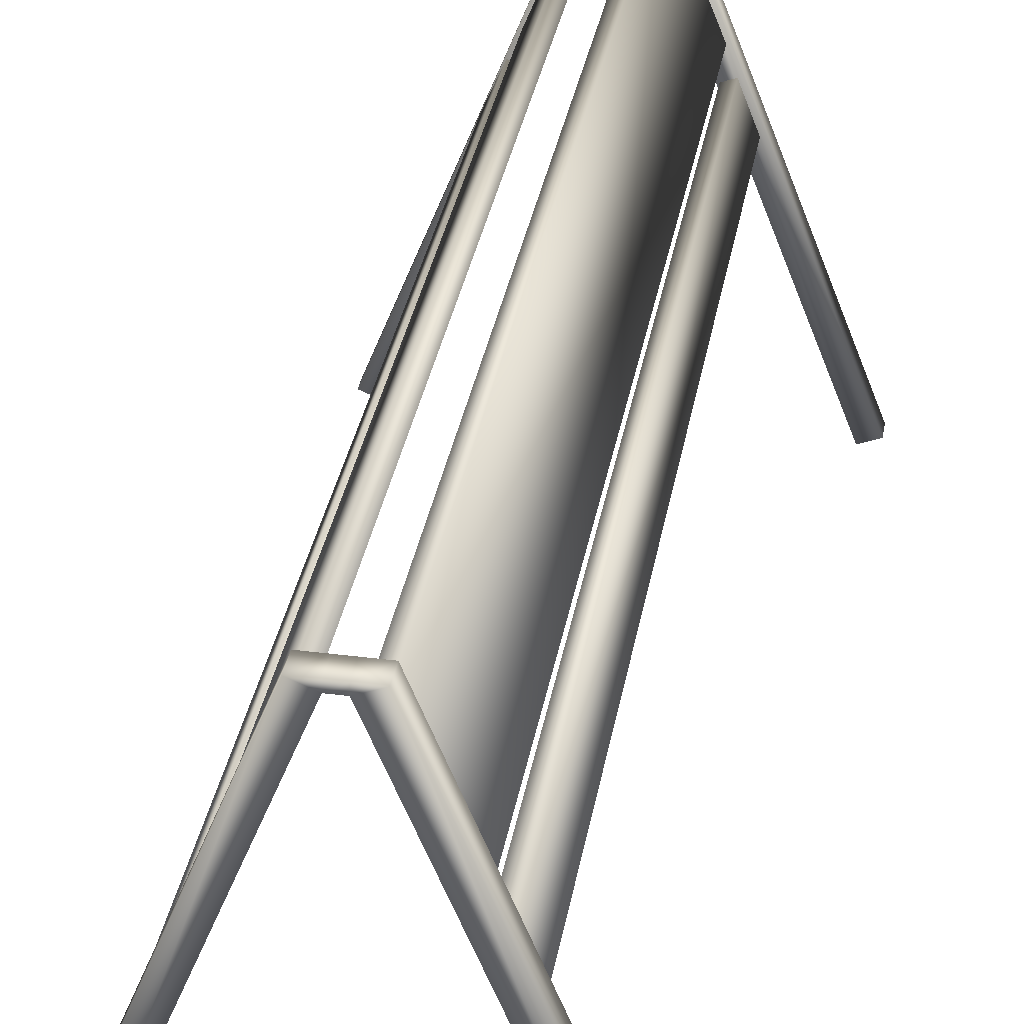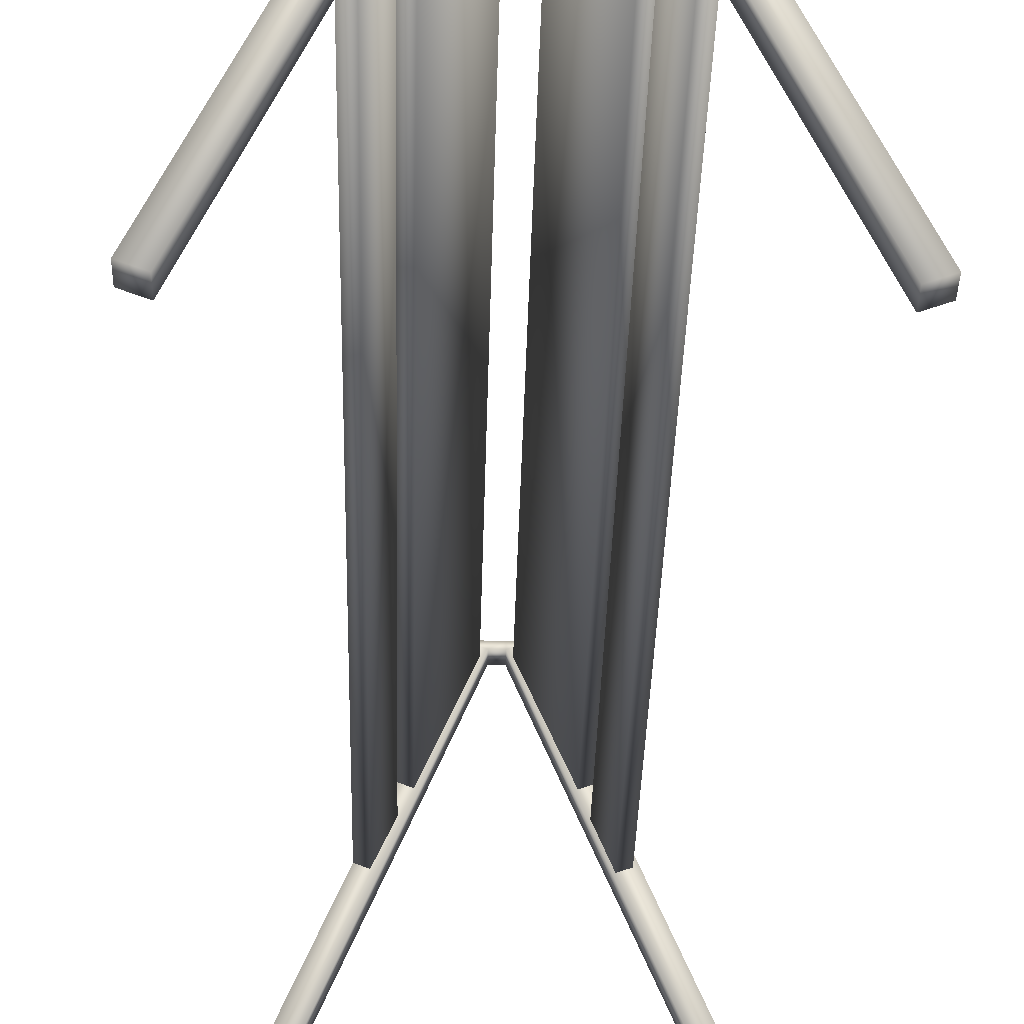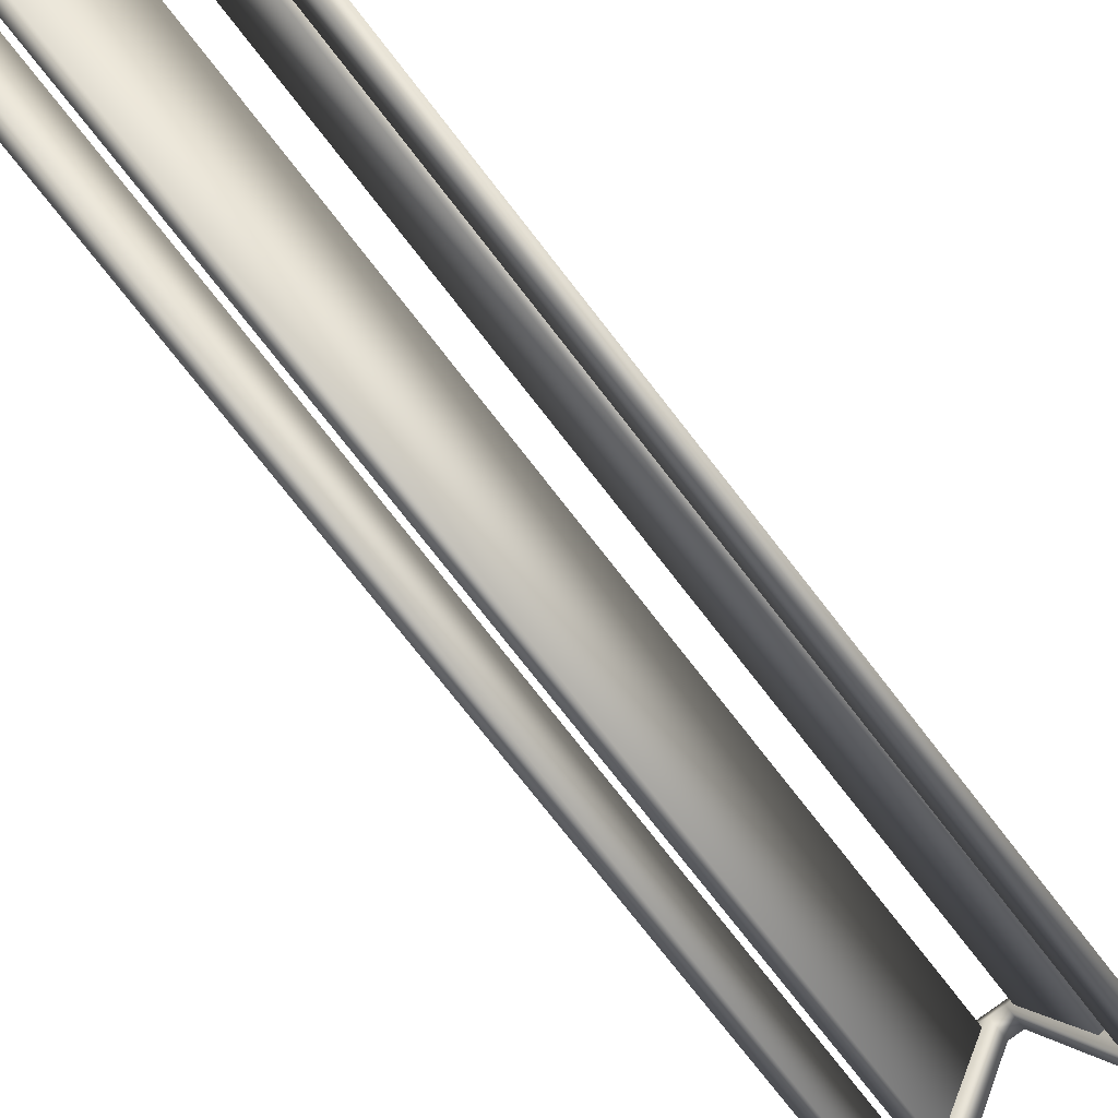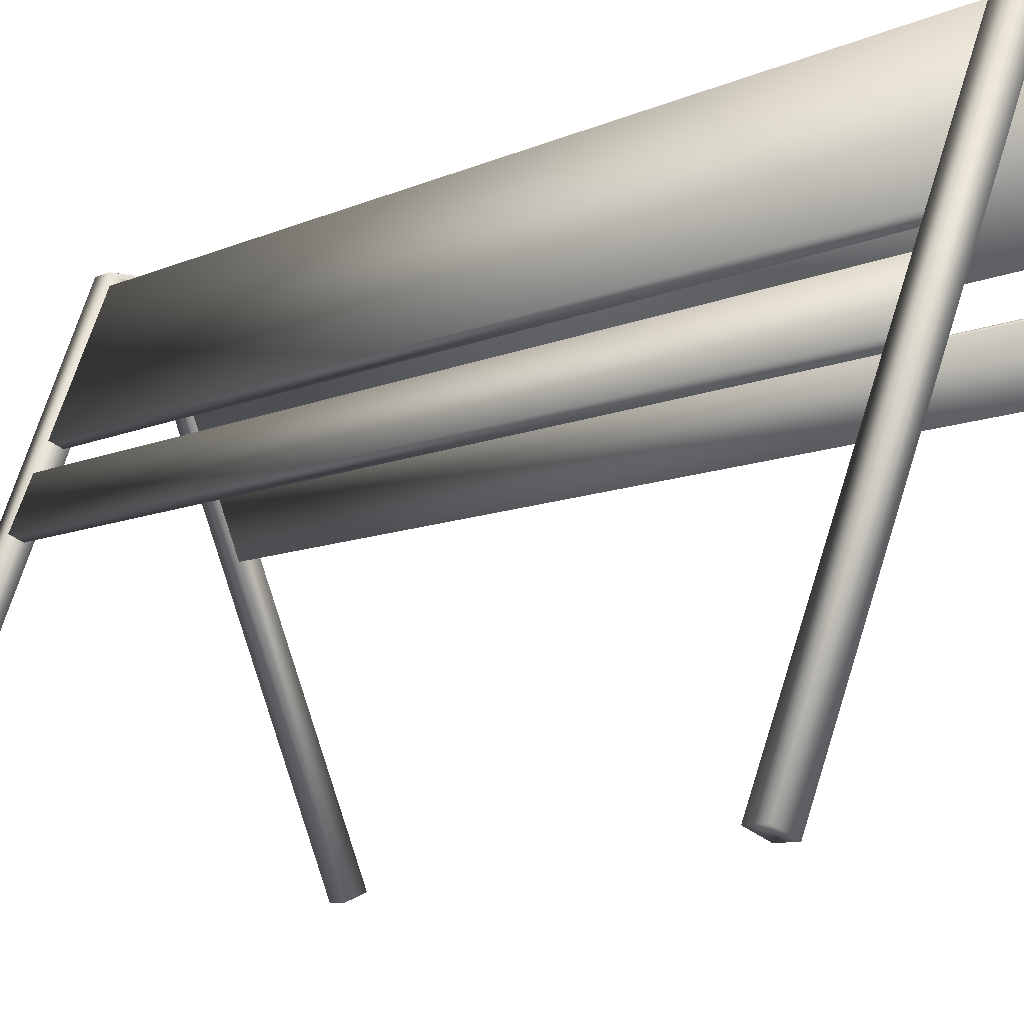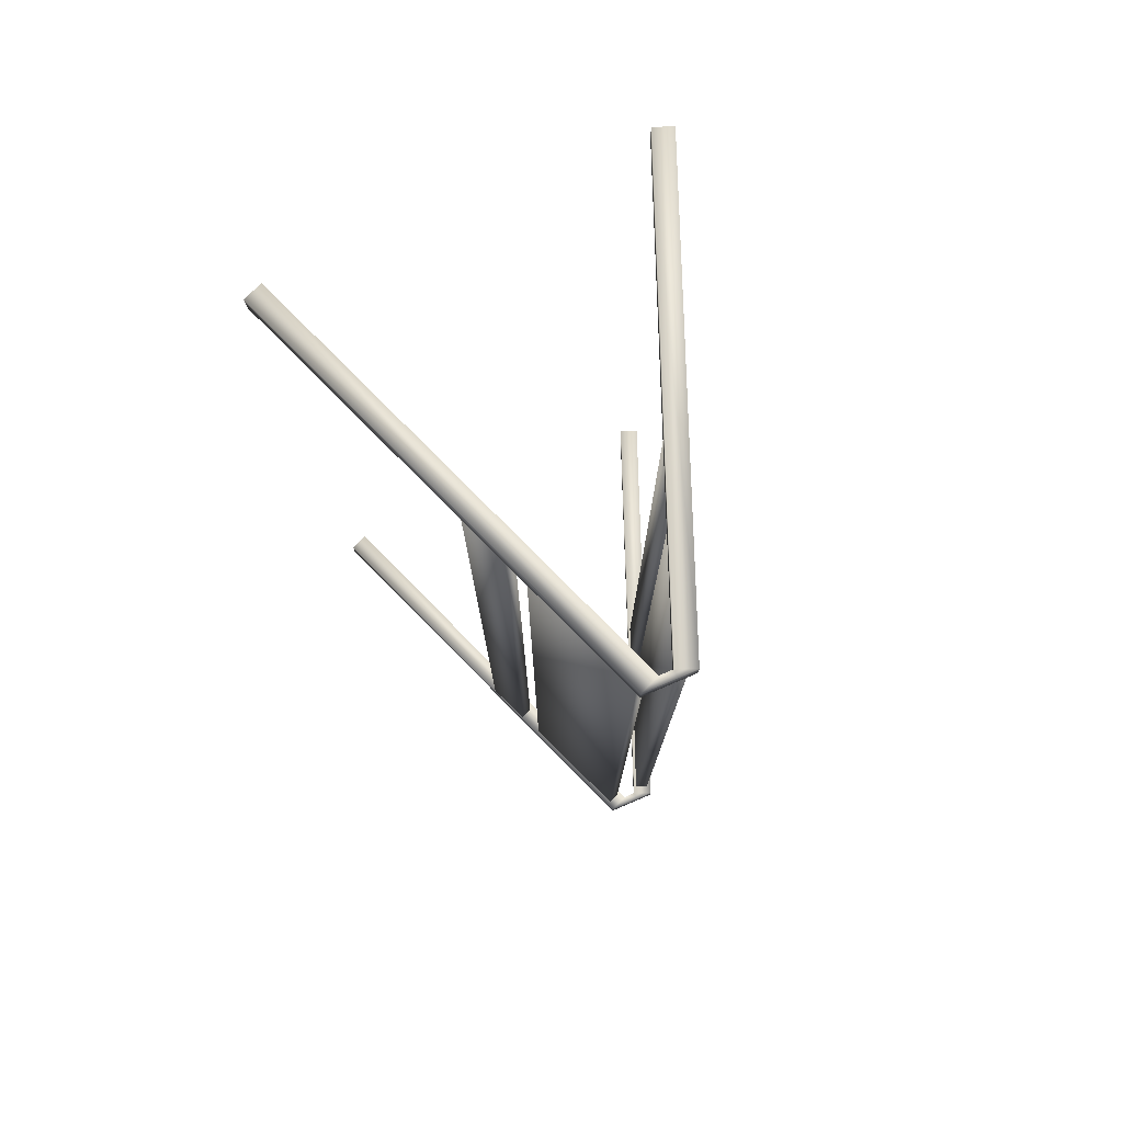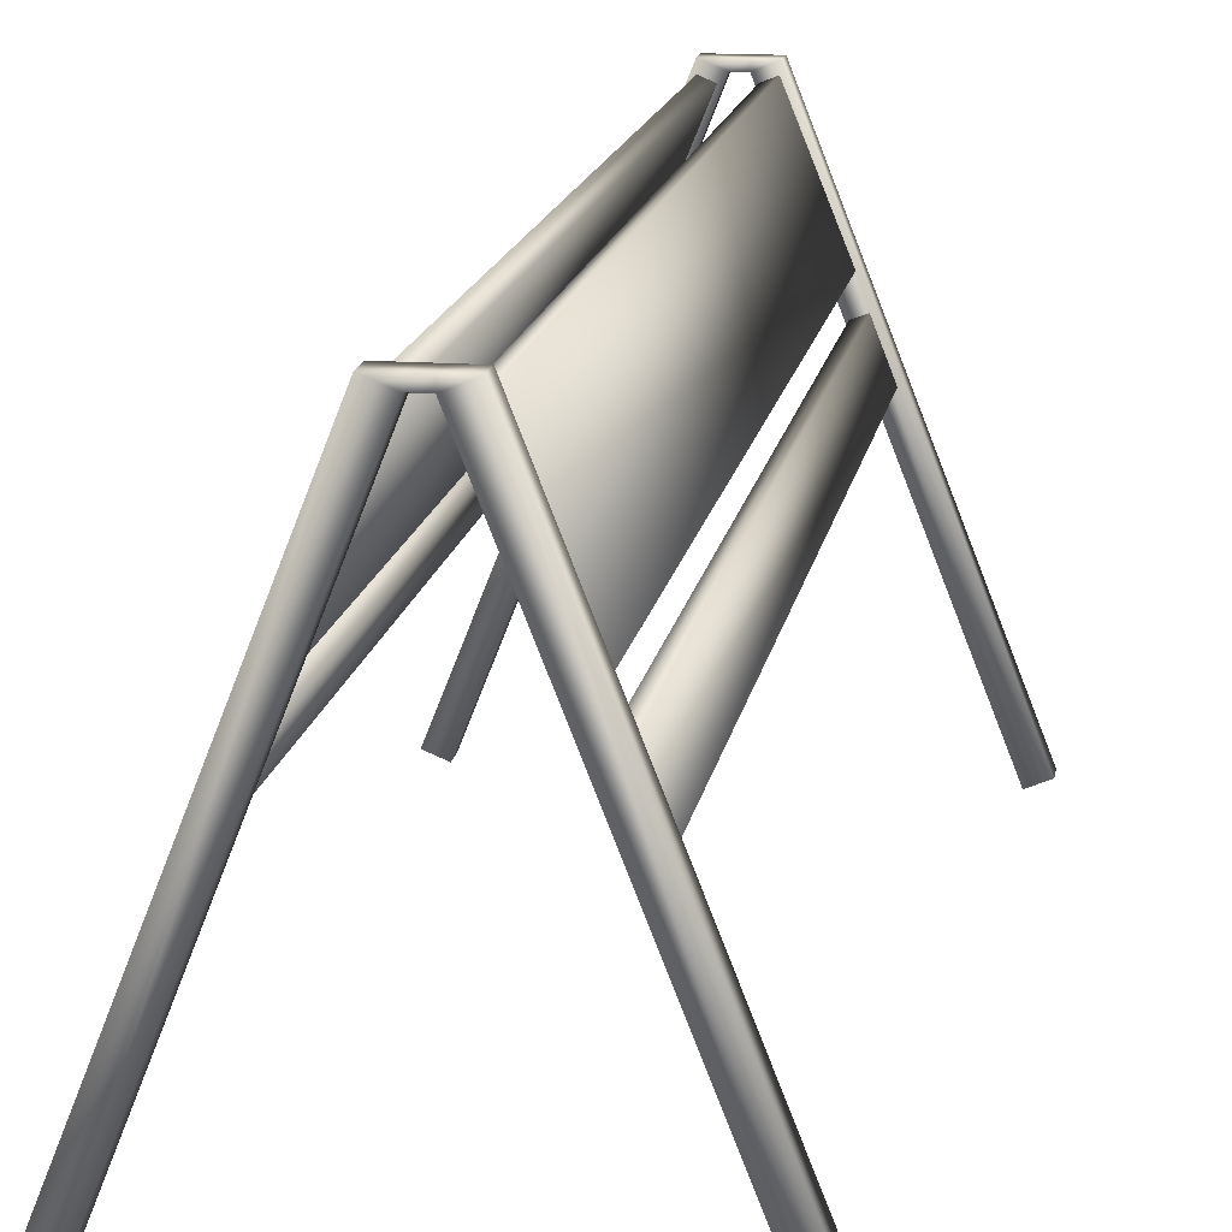
<metadata>
{"format":"obj","ext":"obj","renderer":"f3d","projection":"perspective","resolution":1024,"background":"white","views":[{"elev":34.0,"azim":-170.1,"up":"+Y"},{"elev":-36.9,"azim":178.6,"up":"+Y"},{"elev":-73.8,"azim":-142.4,"up":"+Y"},{"elev":-7.9,"azim":144.2,"up":"+Y"},{"elev":77.5,"azim":156.8,"up":"+Z"},{"elev":14.9,"azim":-170.8,"up":"+Y"}]}
</metadata>
<code>
v 0.3815 1.815 -2.403
v 0.3164 1.788 -2.403
v 0.1332 2.427 -2.403
v 0.06811 2.4 -2.403
v -1.042 0.1793 -2.403
v -0.1352 2.479 -2.403
v -1.042 0.1793 -2.512
v -0.1352 2.479 -2.512
v -0.9418 0.1379 -2.403
v -0.03514 2.438 -2.403
v -0.9418 0.1379 -2.512
v -0.03514 2.438 -2.512
v 1.042 0.1793 -2.512
v 0.1352 2.479 -2.512
v 1.042 0.1793 -2.403
v 0.1352 2.479 -2.403
v 0.9418 0.1379 -2.512
v 0.03514 2.438 -2.512
v 0.9418 0.1379 -2.403
v 0.03514 2.438 -2.403
v 0.03514 2.479 -2.512
v 0.03514 2.479 -2.403
v -0.03514 2.479 -2.403
v -0.03514 2.479 -2.512
v 0.5394 1.454 -2.403
v 0.4747 1.427 -2.403
v 0.4407 1.688 -2.403
v 0.3759 1.661 -2.403
v -0.3106 1.792 -2.403
v -0.3758 1.818 -2.403
v -0.063 2.404 -2.403
v -0.1281 2.43 -2.403
v -0.4484 1.423 -2.403
v -0.5139 1.448 -2.403
v -0.3564 1.66 -2.403
v -0.4219 1.685 -2.403
v 0.3815 1.815 2.403
v 0.3164 1.788 2.403
v 0.1332 2.427 2.403
v 0.06811 2.4 2.403
v -1.042 0.1793 2.403
v -0.1352 2.479 2.403
v -1.042 0.1793 2.512
v -0.1352 2.479 2.512
v -0.9418 0.1379 2.403
v -0.03514 2.438 2.403
v -0.9418 0.1379 2.512
v -0.03514 2.438 2.512
v 1.042 0.1793 2.512
v 0.1352 2.479 2.512
v 1.042 0.1793 2.403
v 0.1352 2.479 2.403
v 0.9418 0.1379 2.512
v 0.03514 2.438 2.512
v 0.9418 0.1379 2.403
v 0.03514 2.438 2.403
v 0.03514 2.479 2.512
v 0.03514 2.479 2.403
v -0.03514 2.479 2.403
v -0.03514 2.479 2.512
v 0.5394 1.454 2.403
v 0.4747 1.427 2.403
v 0.4407 1.688 2.403
v 0.3759 1.661 2.403
v -0.3106 1.792 2.403
v -0.3758 1.818 2.403
v -0.063 2.404 2.403
v -0.1281 2.43 2.403
v -0.4484 1.423 2.403
v -0.5139 1.448 2.403
v -0.3564 1.66 2.403
v -0.4219 1.685 2.403
f 8 7 5
f 8 12 11
f 10 9 11
f 6 5 9
f 18 20 10
f 11 9 5
f 16 15 13
f 16 20 19
f 18 17 19
f 14 13 17
f 19 17 13
f 14 21 22
f 14 18 21
f 24 21 18
f 24 23 22
f 6 23 24
f 12 8 24
f 20 16 22
f 6 10 23
f 20 22 23
f 41 43 44
f 44 43 47
f 47 45 46
f 45 41 42
f 46 56 54
f 41 45 47
f 49 51 52
f 52 51 55
f 55 53 54
f 53 49 50
f 49 53 55
f 58 57 50
f 50 57 54
f 54 57 60
f 58 59 60
f 60 59 42
f 48 60 44
f 56 58 52
f 42 59 46
f 59 58 56
f 6 8 5
f 7 8 11
f 12 10 11
f 10 6 9
f 12 18 10
f 7 11 5
f 14 16 13
f 15 16 19
f 20 18 19
f 18 14 17
f 15 19 13
f 16 14 22
f 12 24 18
f 21 24 22
f 8 6 24
f 10 20 23
f 42 41 44
f 48 44 47
f 48 47 46
f 46 45 42
f 48 46 54
f 43 41 47
f 50 49 52
f 56 52 55
f 56 55 54
f 54 53 50
f 51 49 55
f 52 58 50
f 48 54 60
f 57 58 60
f 44 60 42
f 46 59 56
f 1 3 39
f 3 1 2
f 3 4 40
f 38 2 1
f 26 62 64
f 25 27 63
f 25 26 28
f 27 28 64
f 62 26 25
f 29 31 67
f 31 29 30
f 31 32 68
f 66 30 29
f 34 70 72
f 33 35 71
f 33 34 36
f 71 35 36
f 70 34 33
f 38 40 4
f 40 38 37
f 64 62 61
f 68 66 65
f 72 70 69
f 30 66 68
f 37 1 39
f 4 3 2
f 39 3 40
f 37 38 1
f 28 26 64
f 61 25 63
f 27 25 28
f 63 27 64
f 61 62 25
f 65 29 67
f 32 31 30
f 67 31 68
f 65 66 29
f 36 34 72
f 69 33 71
f 35 33 36
f 72 71 36
f 69 70 33
f 2 38 4
f 39 40 37
f 63 64 61
f 67 68 65
f 71 72 69
f 32 30 68

</code>
